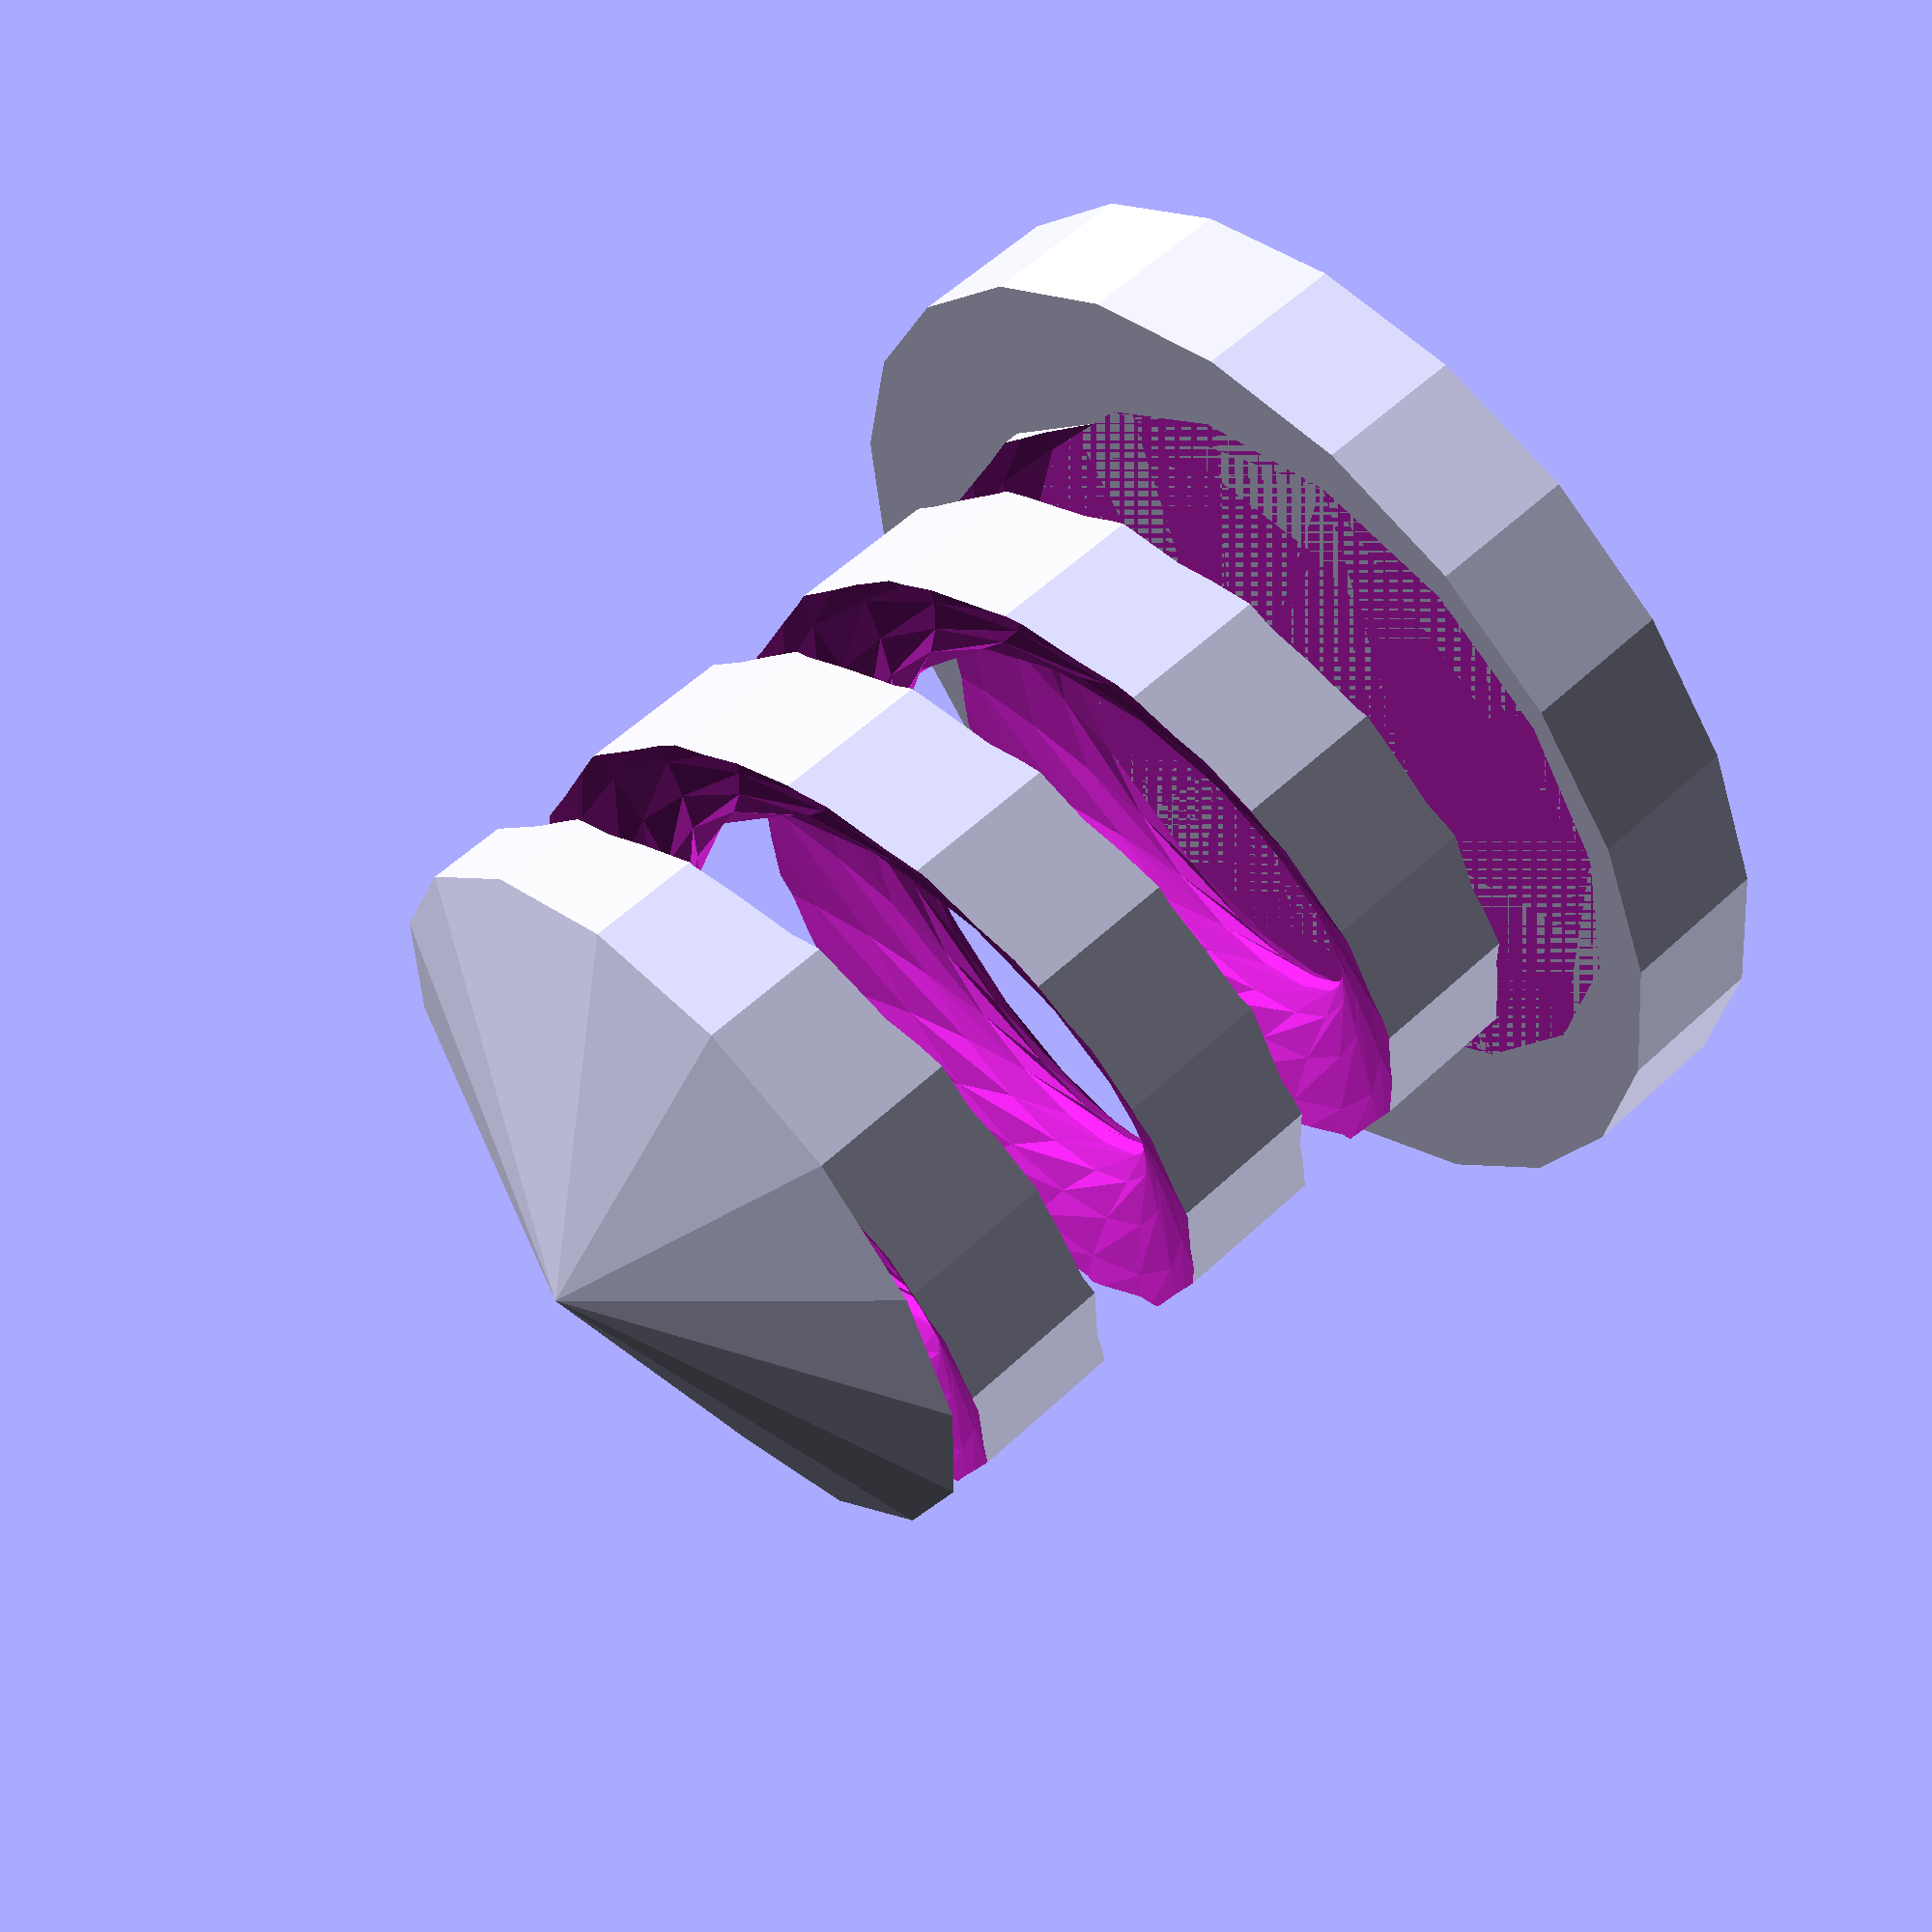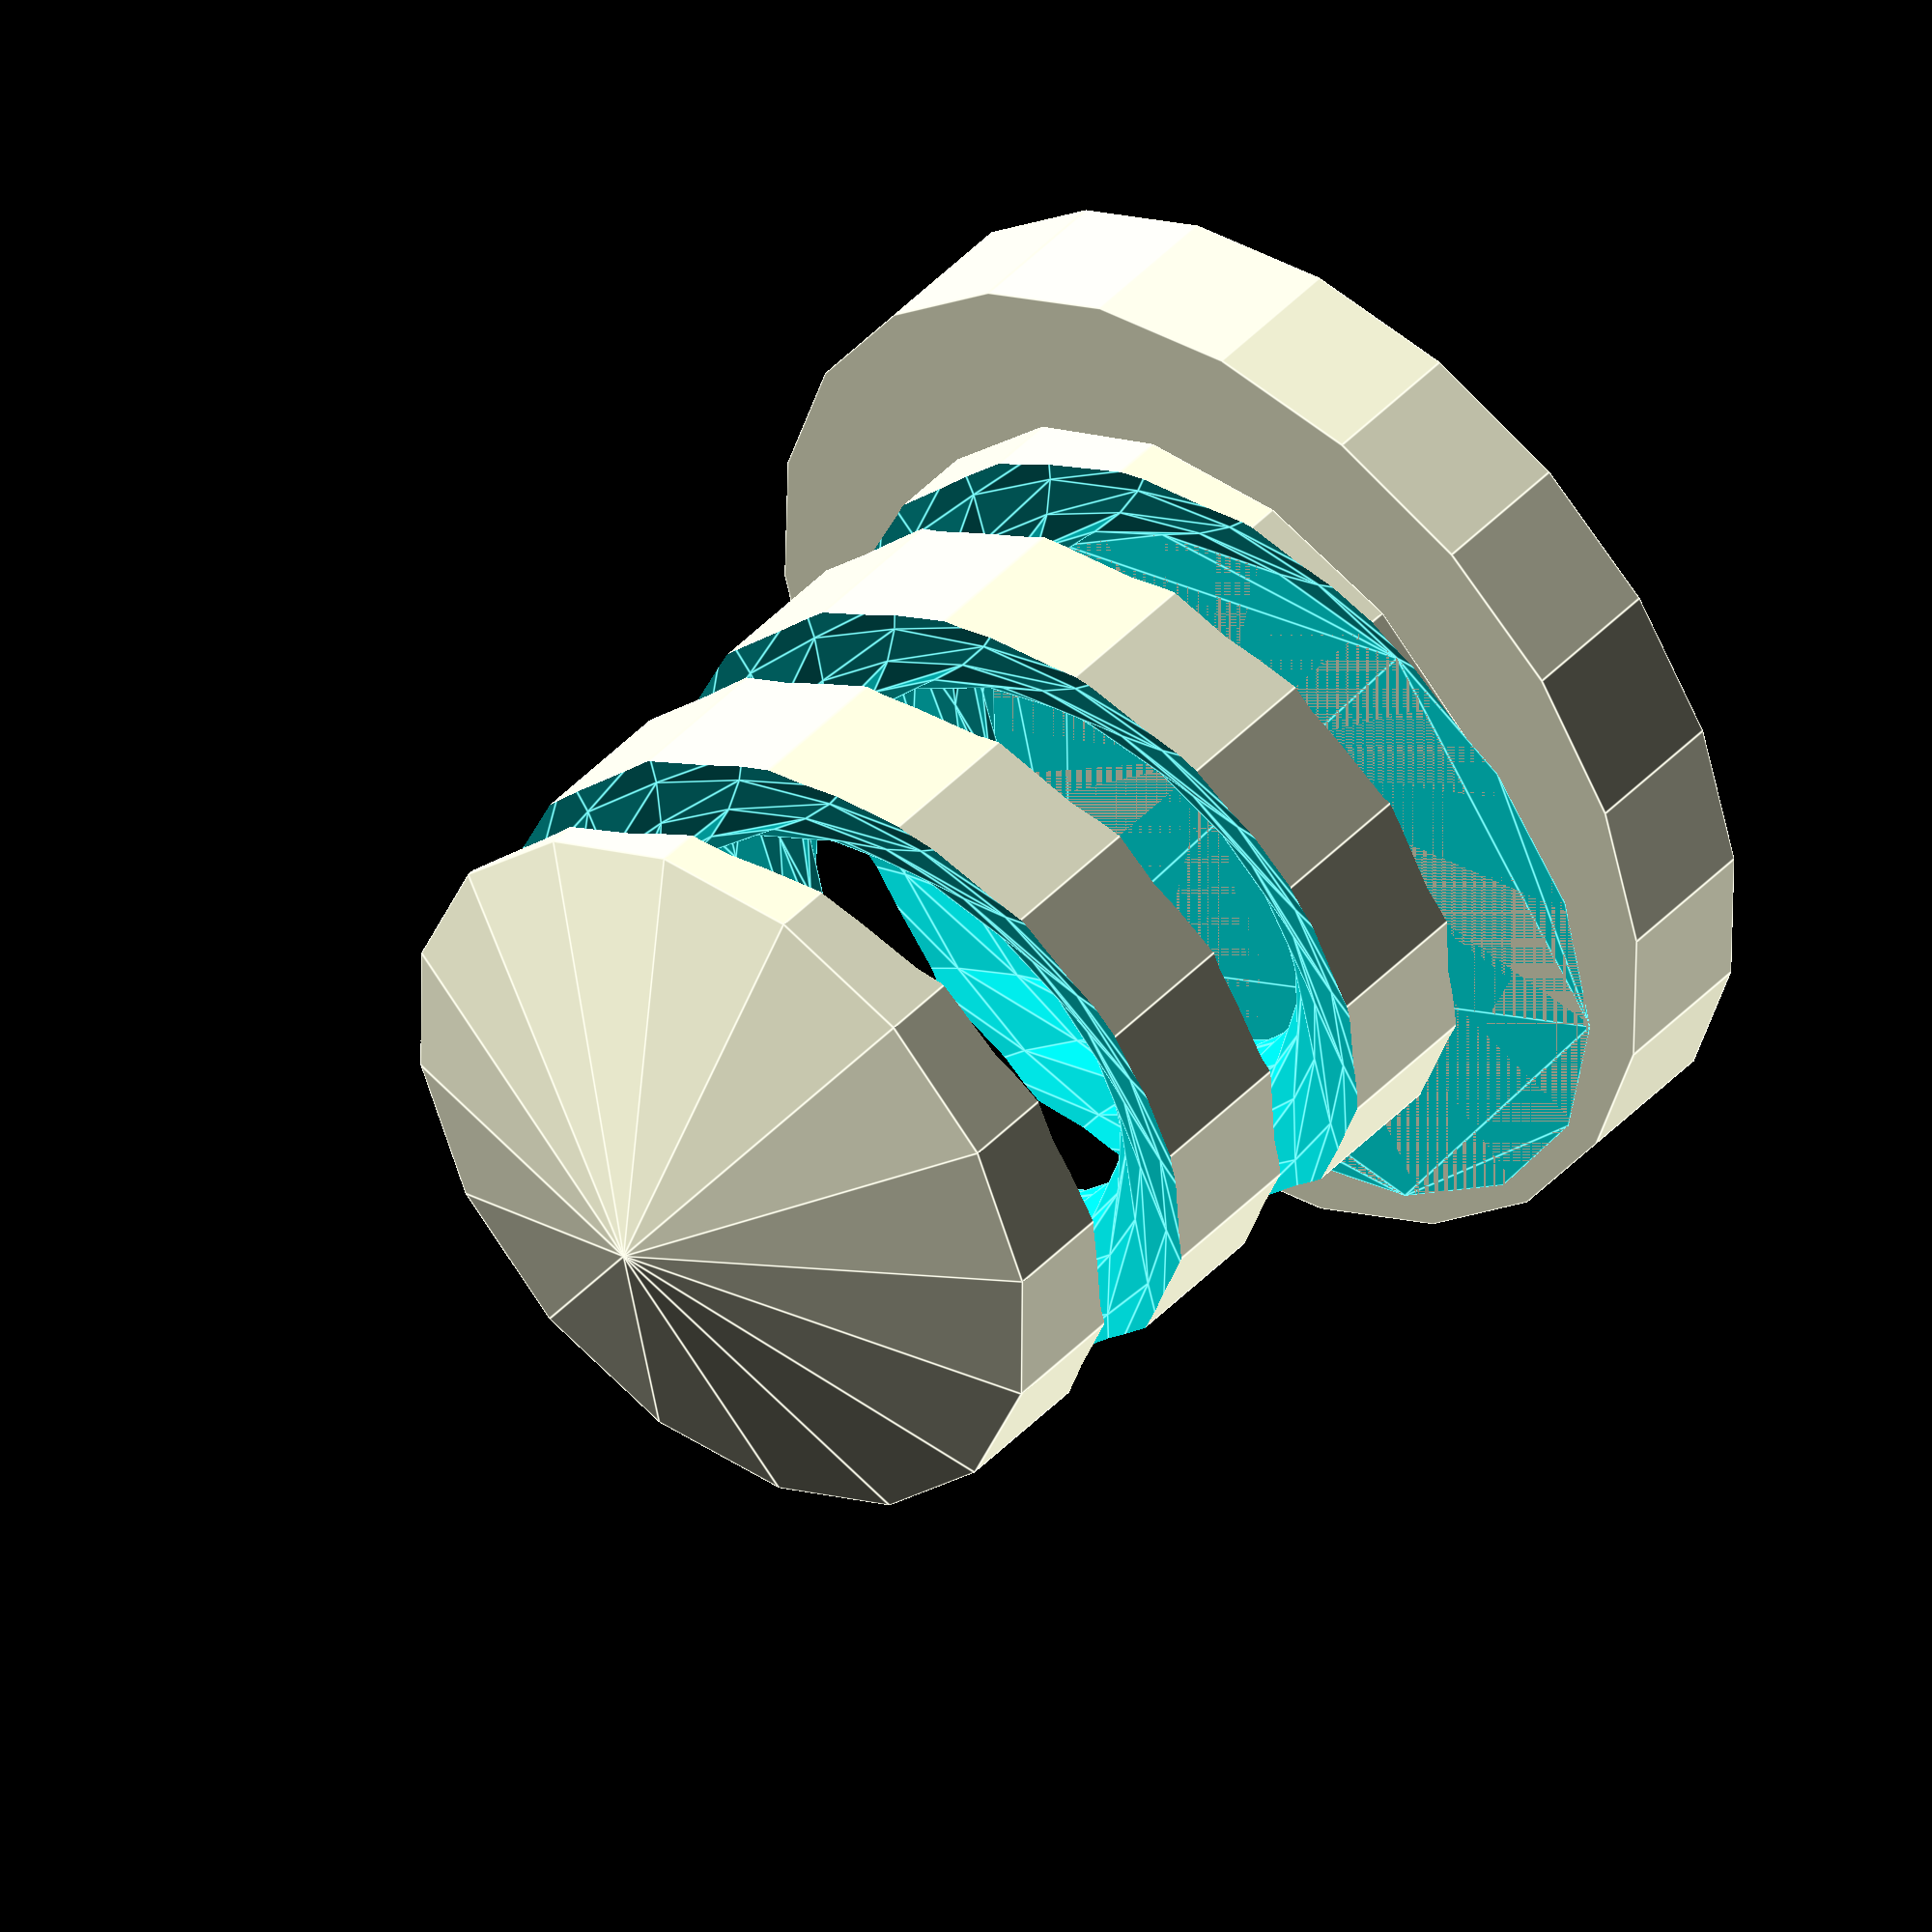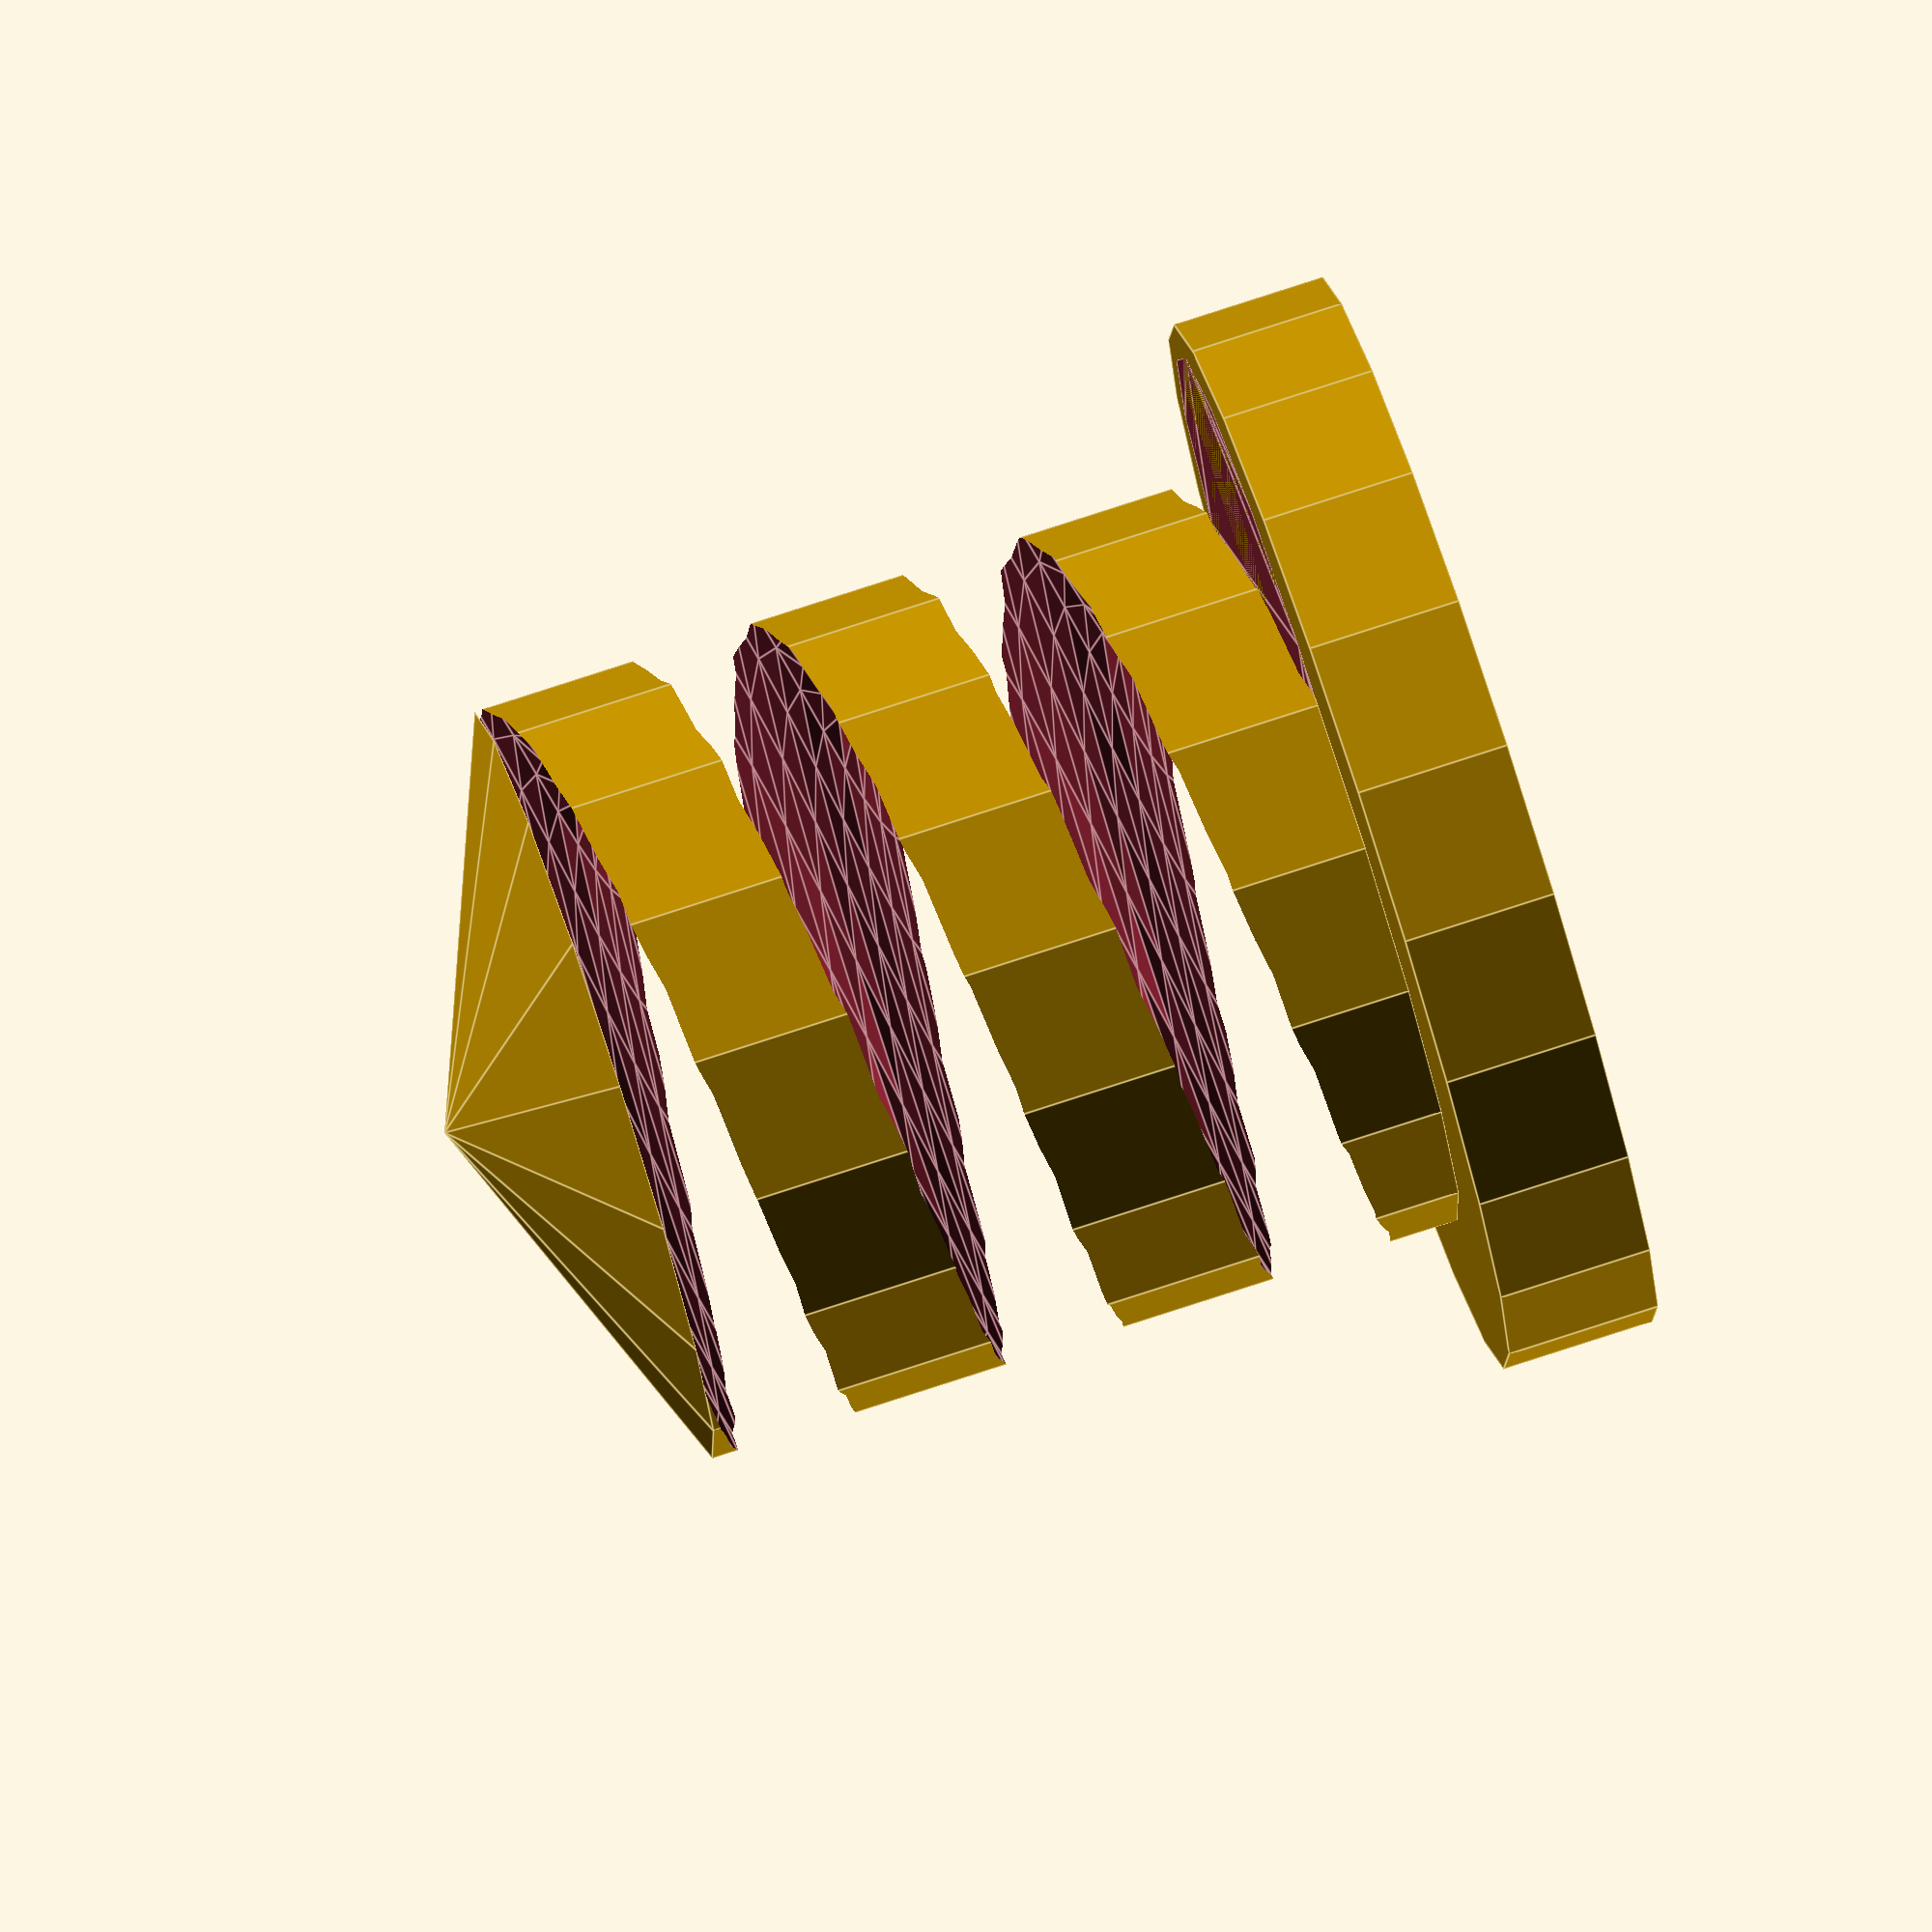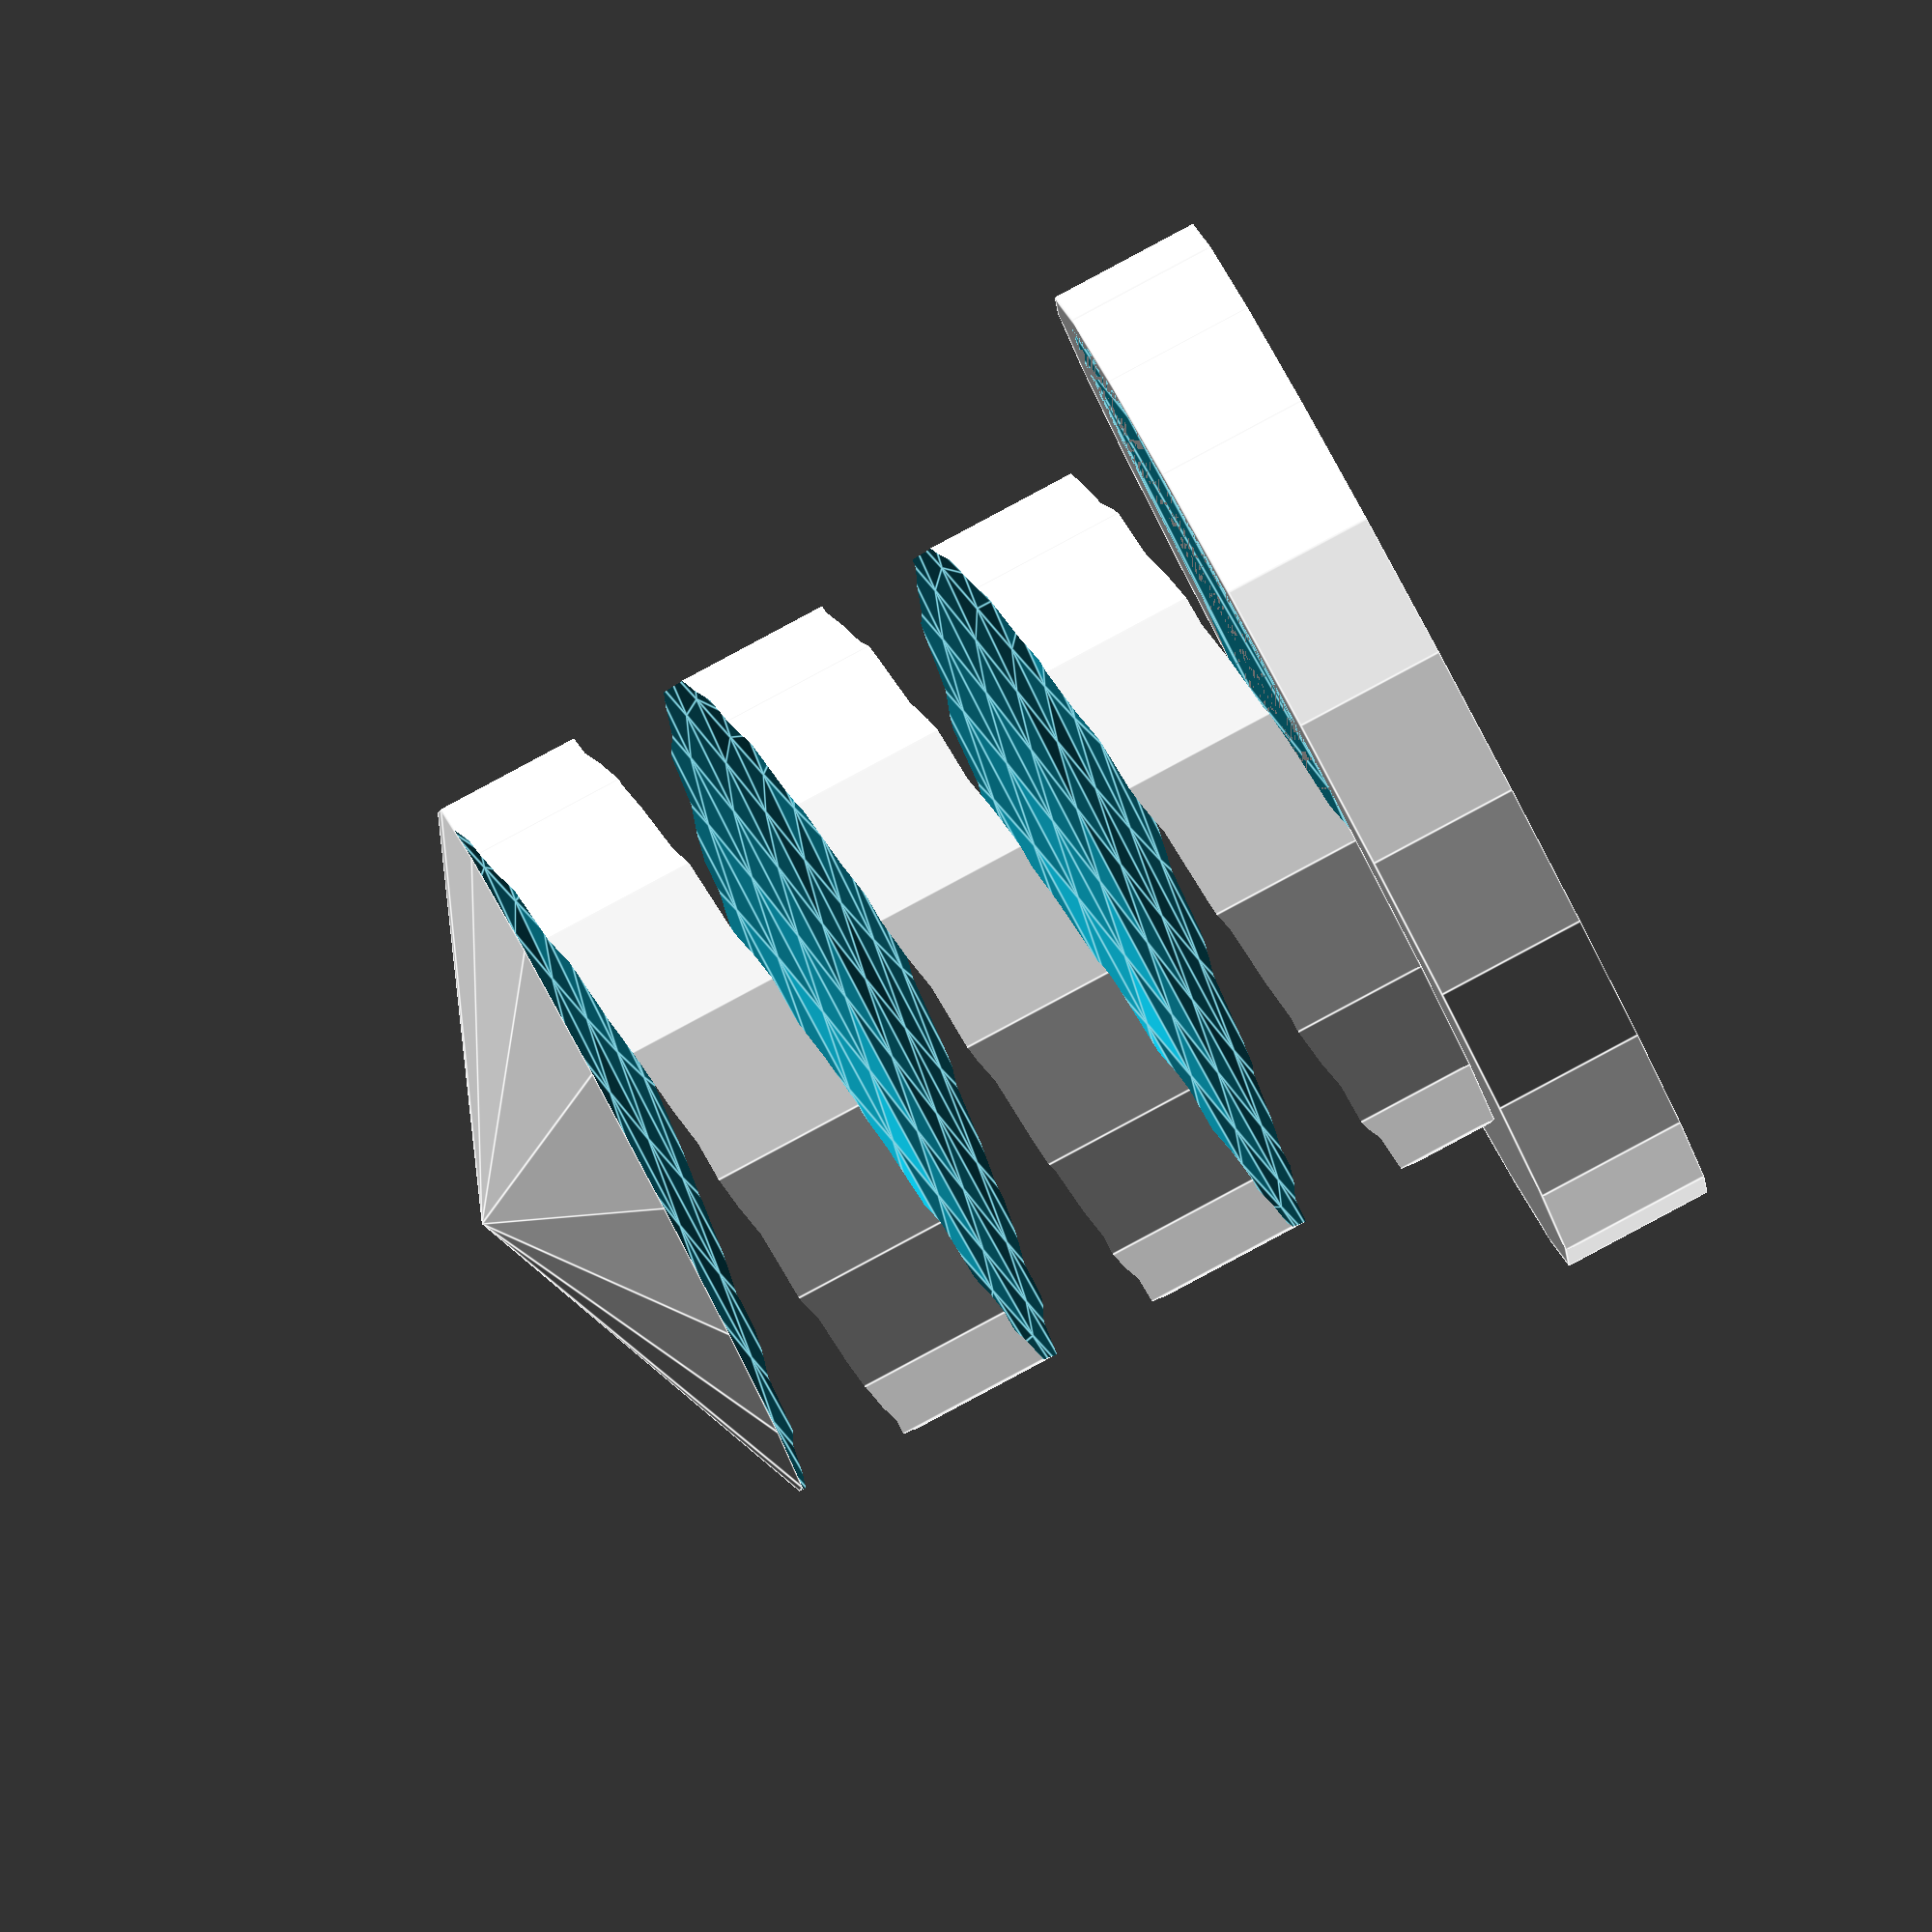
<openscad>
// test comment vanuit openscad

vijs_hoogte = 10;
vijs_dikte = 5;
punt_hoogte = 2;
kop_hoogte = 2; // test 2
kop_dikte = 7;
draad_dikte = 2;
// een nieuwe comment vanuit giteye
module vijs_schacht(vijs_hoogte,vijs_dikte) {

	cylinder(vijs_hoogte,vijs_dikte,vijs_dikte);
	

}

module vijs_punt(punt_hoogte,vijs_dikte) {
	
	translate([0,0,-punt_hoogte]) cylinder(punt_hoogte,0,vijs_dikte);


}

module vijs_kop(kop_hoogte,kop_dikte) {
	translate([0,0,vijs_hoogte]) 
	cylinder(kop_hoogte,kop_dikte,kop_dikte);
	
}

module vijs_basis() {
vijs_kop(kop_hoogte,kop_dikte);
vijs_schacht(vijs_hoogte,vijs_dikte);
vijs_punt(punt_hoogte,vijs_dikte);
}

module vijs_draad() {
	
	linear_extrude(height = vijs_hoogte, center = false, convexity = 10, twist = -1000) translate([10/6,0,0]) circle(5);

}

difference() {
vijs_basis();
vijs_draad() ;
}


</openscad>
<views>
elev=123.3 azim=326.5 roll=314.3 proj=p view=wireframe
elev=137.4 azim=235.8 roll=321.4 proj=o view=edges
elev=102.0 azim=99.7 roll=288.1 proj=o view=edges
elev=93.7 azim=76.1 roll=298.1 proj=o view=edges
</views>
